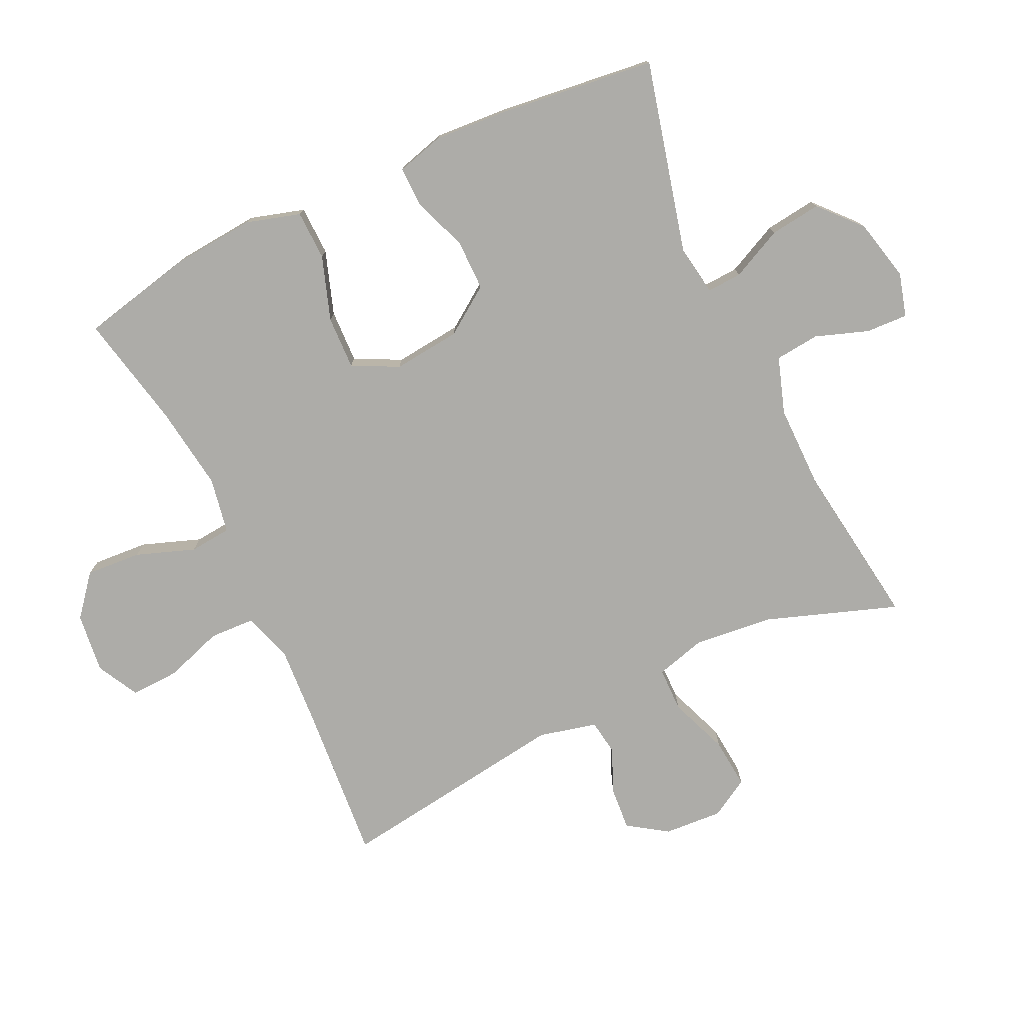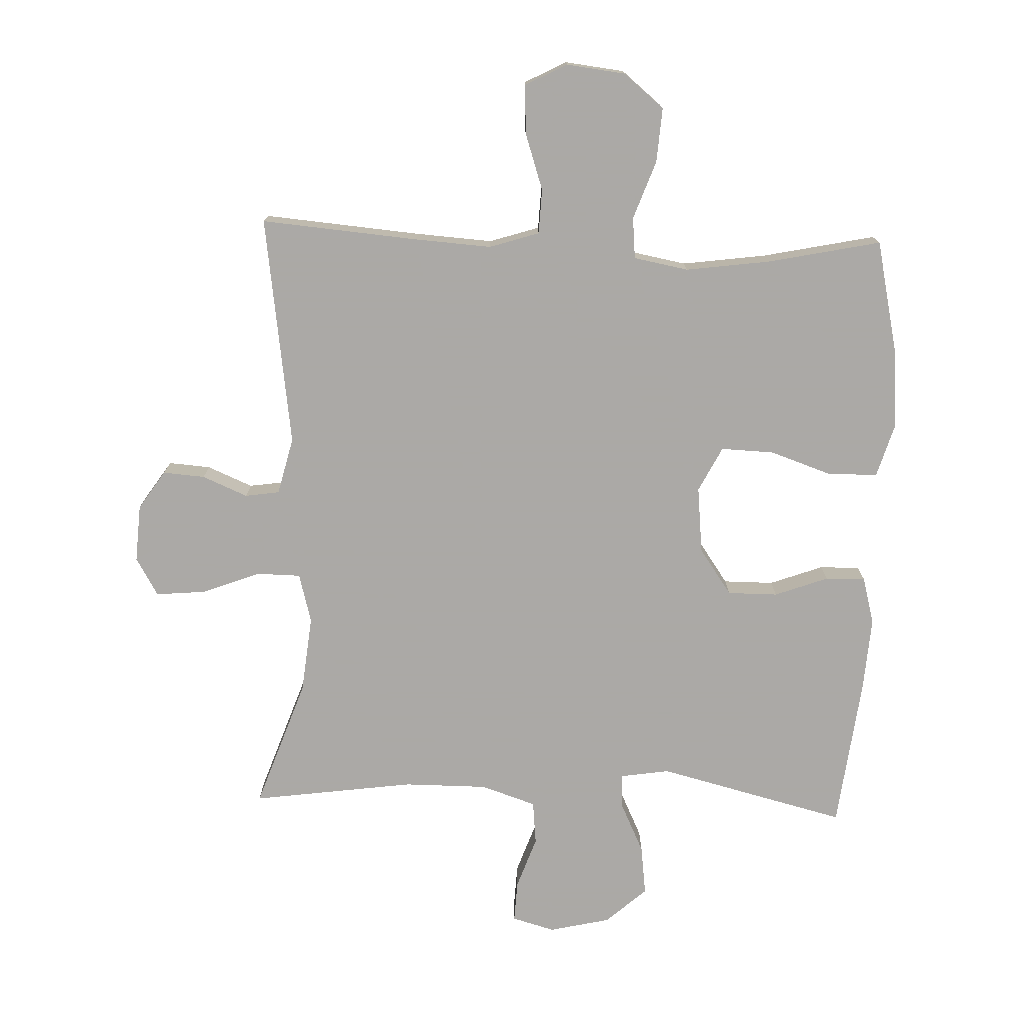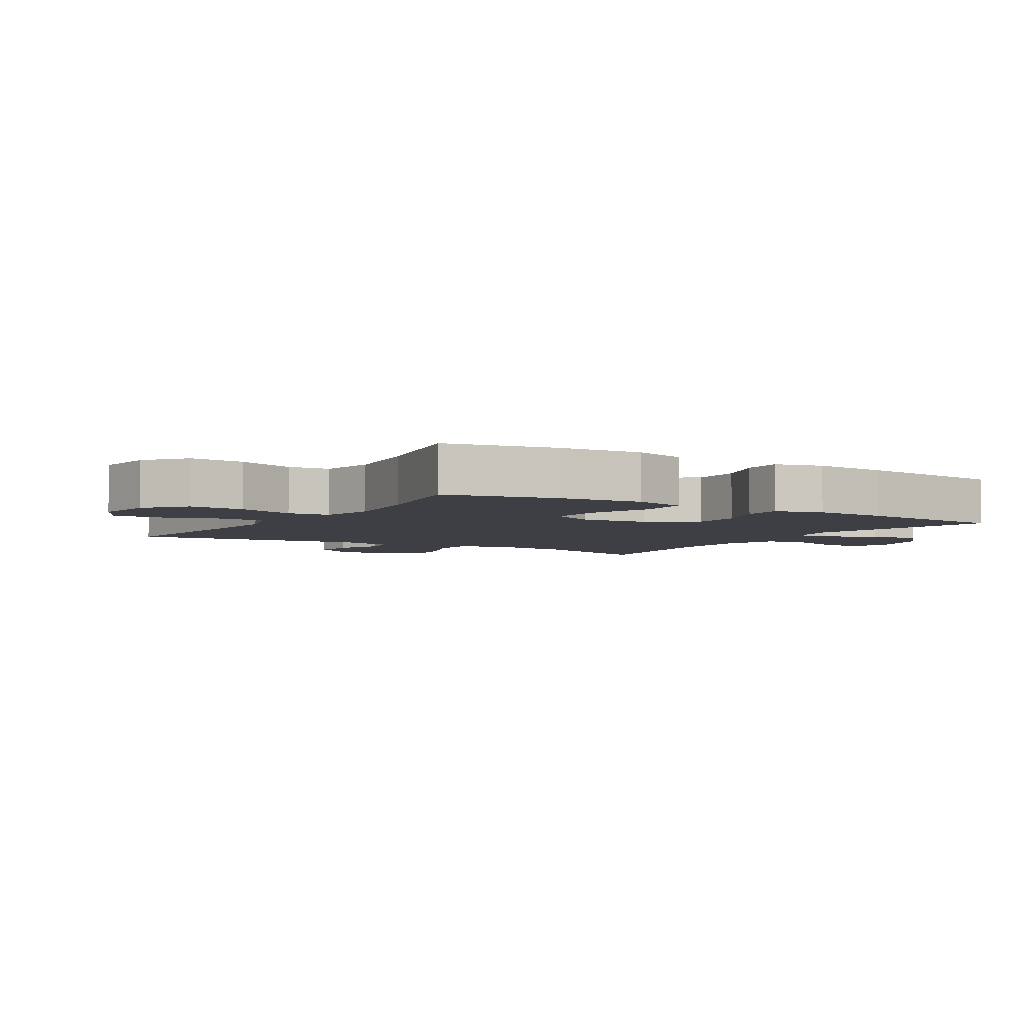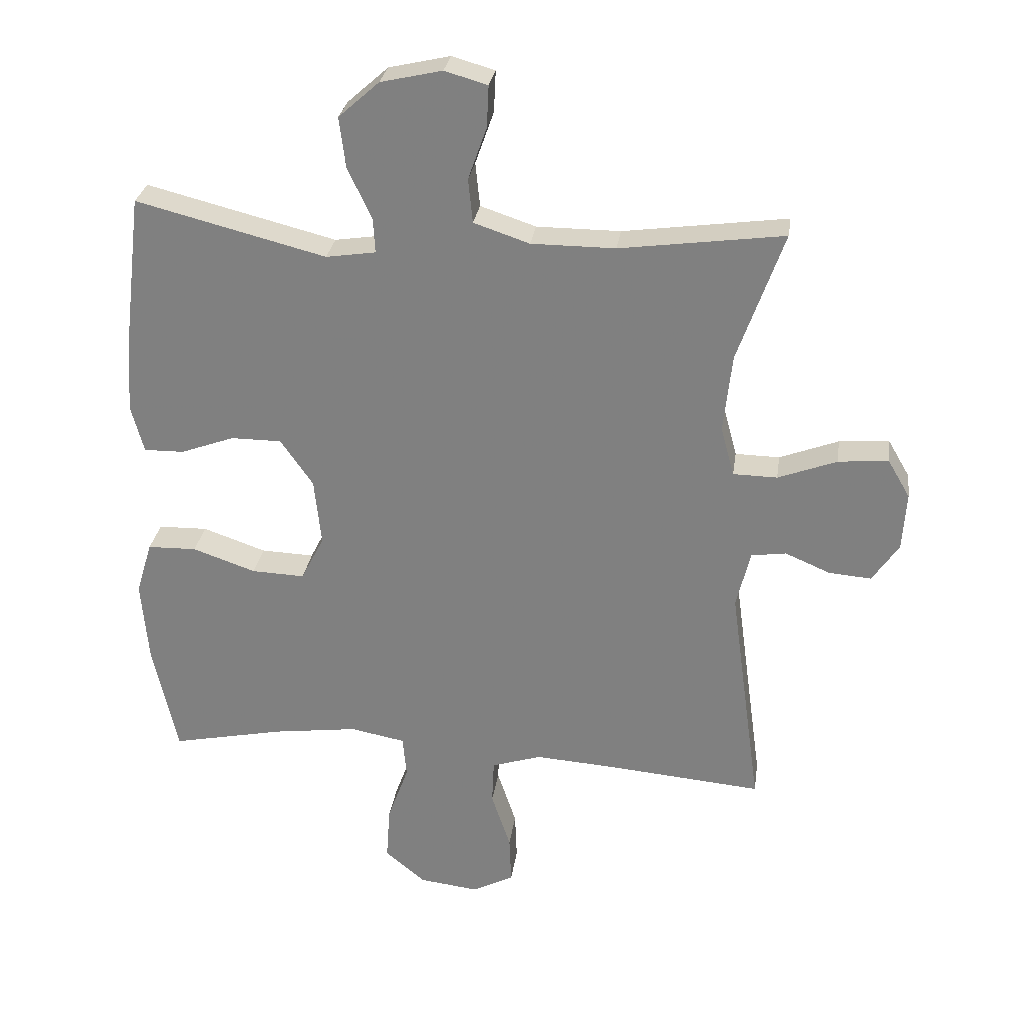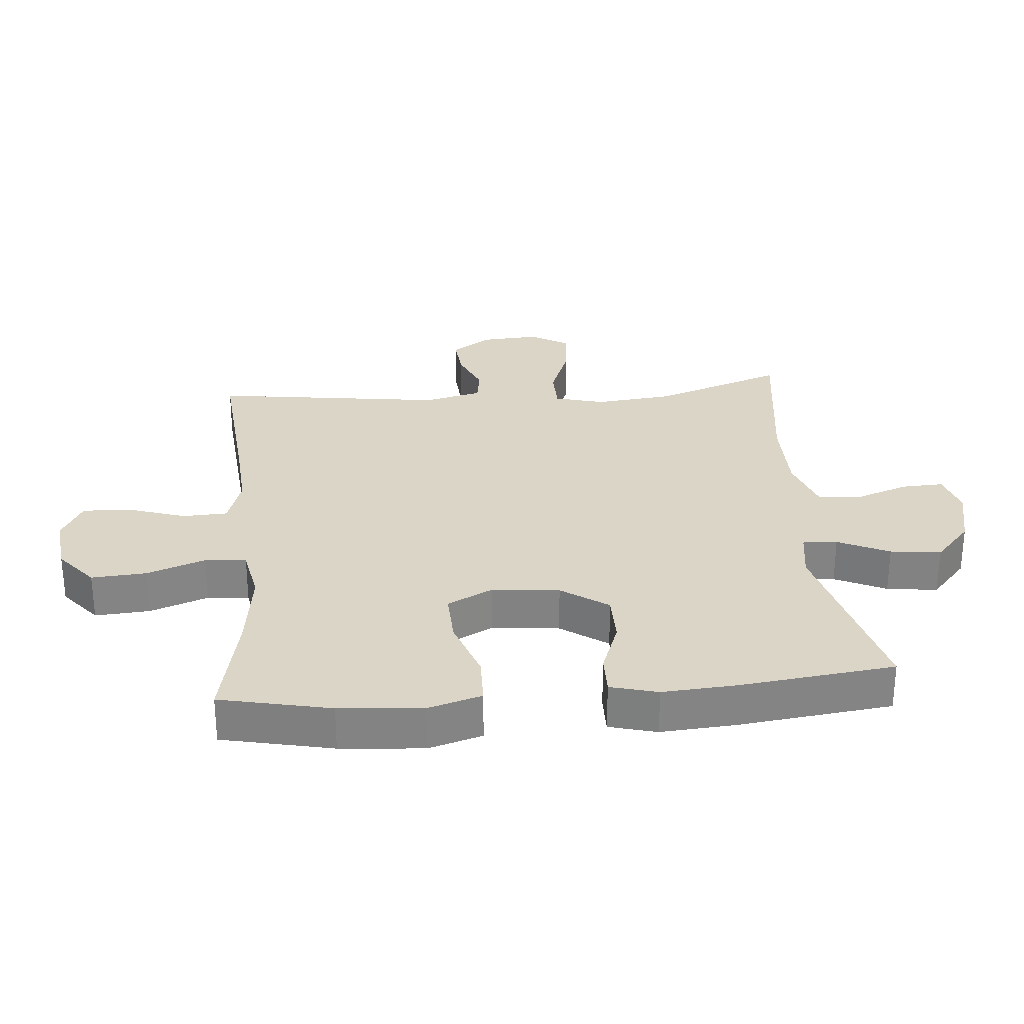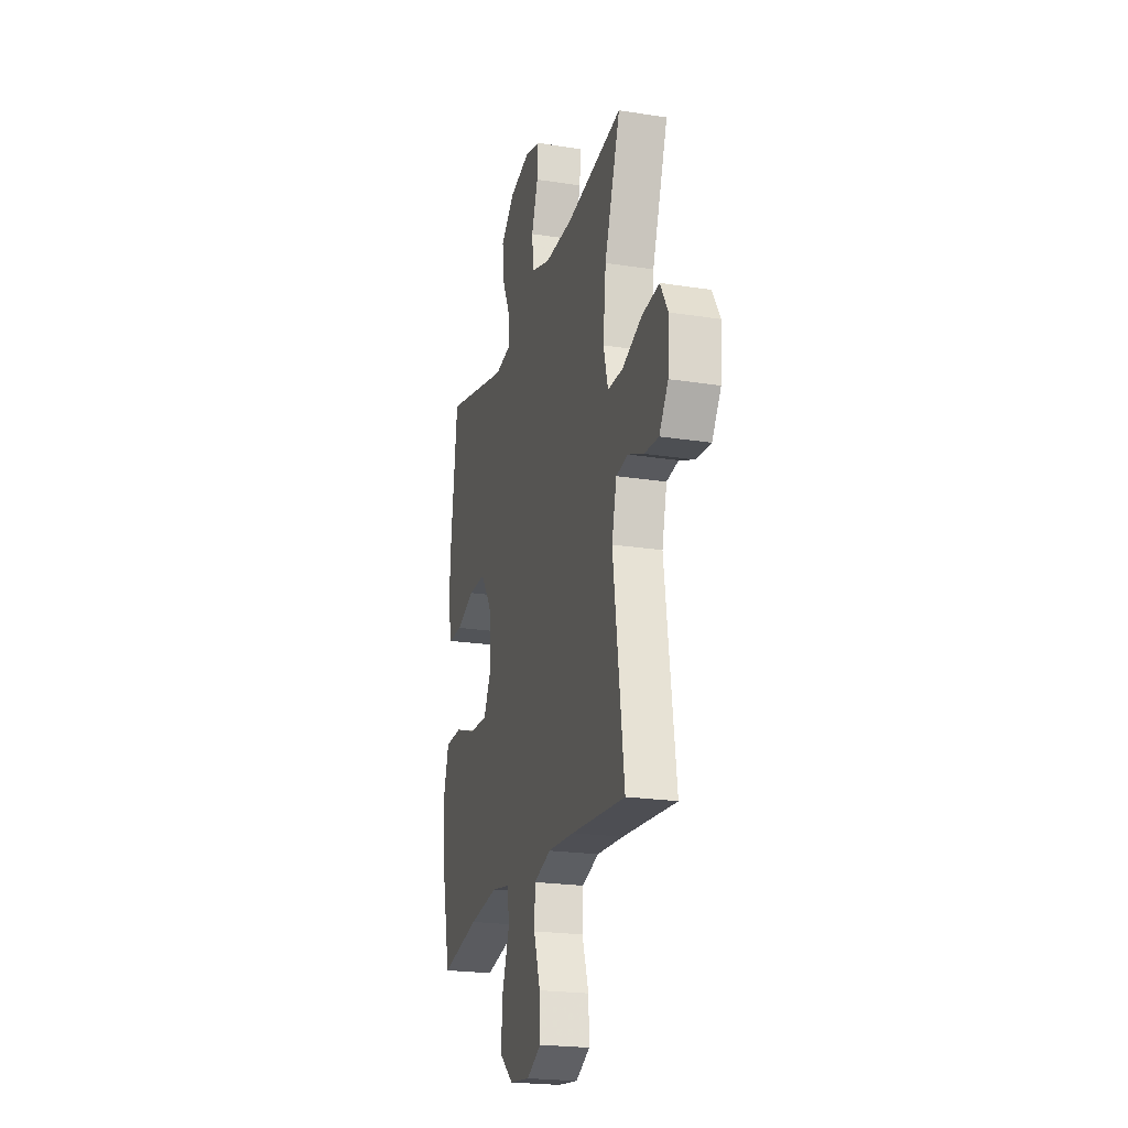
<metadata>
{"format":"obj","ext":"obj","renderer":"f3d","projection":"perspective","resolution":1024,"background":"white","views":[{"elev":-76.6,"azim":-64.6,"up":"+Y"},{"elev":-75.5,"azim":178.0,"up":"+Y"},{"elev":-4.5,"azim":-122.0,"up":"+Y"},{"elev":28.7,"azim":8.2,"up":"+Z"},{"elev":29.0,"azim":-95.0,"up":"+Y"},{"elev":-21.9,"azim":74.7,"up":"+Z"}]}
</metadata>
<code>
v 0.5 0.07 -0.5
v 0.253 0.07 -0.479
v 0.132 0.07 -0.471
v 0.054 0.07 -0.496
v 0.051 0.07 -0.566
v 0.081 0.07 -0.656
v 0.084 0.07 -0.732
v 0.019 0.07 -0.766
v -0.074 0.07 -0.755
v -0.137 0.07 -0.703
v -0.131 0.07 -0.617
v -0.098 0.07 -0.526
v -0.104 0.07 -0.461
v -0.19 0.07 -0.445
v -0.323 0.07 -0.463
v -0.5 0.07 -0.5
v -0.538 0.07 -0.327
v -0.549 0.07 -0.197
v -0.524 0.07 -0.113
v -0.447 0.07 -0.111
v -0.348 0.07 -0.145
v -0.265 0.07 -0.148
v -0.229 0.07 -0.077
v -0.24 0.07 0.028
v -0.291 0.07 0.101
v -0.37 0.07 0.101
v -0.454 0.07 0.07
v -0.517 0.07 0.069
v -0.537 0.07 0.143
v -0.529 0.07 0.259
v -0.5 0.07 0.5
v -0.203 0.07 0.425
v -0.125 0.07 0.437
v -0.128 0.07 0.491
v -0.166 0.07 0.571
v -0.176 0.07 0.65
v -0.112 0.07 0.707
v -0.016 0.07 0.729
v 0.051 0.07 0.71
v 0.048 0.07 0.645
v 0.019 0.07 0.563
v 0.026 0.07 0.494
v 0.113 0.07 0.465
v 0.244 0.07 0.465
v 0.5 0.07 0.5
v 0.428 0.07 0.296
v 0.415 0.07 0.174
v 0.436 0.07 0.096
v 0.505 0.07 0.095
v 0.597 0.07 0.13
v 0.675 0.07 0.137
v 0.71 0.07 0.077
v 0.704 0.07 -0.014
v 0.663 0.07 -0.075
v 0.597 0.07 -0.07
v 0.526 0.07 -0.04
v 0.472 0.07 -0.048
v 0.45 0.07 -0.138
v 0.5 0 -0.5
v 0.253 0 -0.479
v 0.132 0 -0.471
v 0.054 0 -0.496
v 0.051 0 -0.566
v 0.081 0 -0.656
v 0.084 0 -0.732
v 0.019 0 -0.766
v -0.074 0 -0.755
v -0.137 0 -0.703
v -0.131 0 -0.617
v -0.098 0 -0.526
v -0.104 0 -0.461
v -0.19 0 -0.445
v -0.323 0 -0.463
v -0.5 0 -0.5
v -0.538 0 -0.327
v -0.549 0 -0.197
v -0.524 0 -0.113
v -0.447 0 -0.111
v -0.348 0 -0.145
v -0.265 0 -0.148
v -0.229 0 -0.077
v -0.24 0 0.028
v -0.291 0 0.101
v -0.37 0 0.101
v -0.454 0 0.07
v -0.517 0 0.069
v -0.537 0 0.143
v -0.529 0 0.259
v -0.5 0 0.5
v -0.203 0 0.425
v -0.125 0 0.437
v -0.128 0 0.491
v -0.166 0 0.571
v -0.176 0 0.65
v -0.112 0 0.707
v -0.016 0 0.729
v 0.051 0 0.71
v 0.048 0 0.645
v 0.019 0 0.563
v 0.026 0 0.494
v 0.113 0 0.465
v 0.244 0 0.465
v 0.5 0 0.5
v 0.428 0 0.296
v 0.415 0 0.174
v 0.436 0 0.096
v 0.505 0 0.095
v 0.597 0 0.13
v 0.675 0 0.137
v 0.71 0 0.077
v 0.704 0 -0.014
v 0.663 0 -0.075
v 0.597 0 -0.07
v 0.526 0 -0.04
v 0.472 0 -0.048
v 0.45 0 -0.138
f 53 54 55 56
f 51 52 53 56
f 49 50 51 56
f 48 49 56 57
f 47 48 57 58
f 44 45 46
f 43 44 46 47
f 42 43 47 58
f 38 39 40 41
f 38 41 42
f 37 38 42
f 34 35 36 37
f 33 34 37 42
f 29 30 31 32
f 29 32 33
f 26 27 28 29
f 25 26 29 33
f 24 25 33 42
f 18 19 20 21
f 18 21 22
f 15 16 17 18
f 14 15 18 22
f 13 14 22 23
f 9 10 11 12
f 9 12 13
f 8 9 13
f 5 6 7 8
f 4 5 8 13
f 3 4 13 23
f 42 58 1 2
f 23 24 42
f 2 3 23 42
f 114 113 112 111
f 114 111 110 109
f 114 109 108 107
f 115 114 107 106
f 116 115 106 105
f 104 103 102
f 105 104 102 101
f 116 105 101 100
f 99 98 97 96
f 100 99 96
f 100 96 95
f 95 94 93 92
f 100 95 92 91
f 90 89 88 87
f 91 90 87
f 87 86 85 84
f 91 87 84 83
f 100 91 83 82
f 79 78 77 76
f 80 79 76
f 76 75 74 73
f 80 76 73 72
f 81 80 72 71
f 70 69 68 67
f 71 70 67
f 71 67 66
f 66 65 64 63
f 71 66 63 62
f 81 71 62 61
f 60 59 116 100
f 100 82 81
f 100 81 61 60
f 1 59 60 2
f 2 60 61 3
f 3 61 62 4
f 4 62 63 5
f 5 63 64 6
f 6 64 65 7
f 7 65 66 8
f 8 66 67 9
f 9 67 68 10
f 10 68 69 11
f 11 69 70 12
f 12 70 71 13
f 13 71 72 14
f 14 72 73 15
f 15 73 74 16
f 16 74 75 17
f 17 75 76 18
f 18 76 77 19
f 19 77 78 20
f 20 78 79 21
f 21 79 80 22
f 22 80 81 23
f 23 81 82 24
f 24 82 83 25
f 25 83 84 26
f 26 84 85 27
f 27 85 86 28
f 28 86 87 29
f 29 87 88 30
f 30 88 89 31
f 31 89 90 32
f 32 90 91 33
f 33 91 92 34
f 34 92 93 35
f 35 93 94 36
f 36 94 95 37
f 37 95 96 38
f 38 96 97 39
f 39 97 98 40
f 40 98 99 41
f 41 99 100 42
f 42 100 101 43
f 43 101 102 44
f 44 102 103 45
f 45 103 104 46
f 46 104 105 47
f 47 105 106 48
f 48 106 107 49
f 49 107 108 50
f 50 108 109 51
f 51 109 110 52
f 52 110 111 53
f 53 111 112 54
f 54 112 113 55
f 55 113 114 56
f 56 114 115 57
f 57 115 116 58
f 58 116 59 1

</code>
